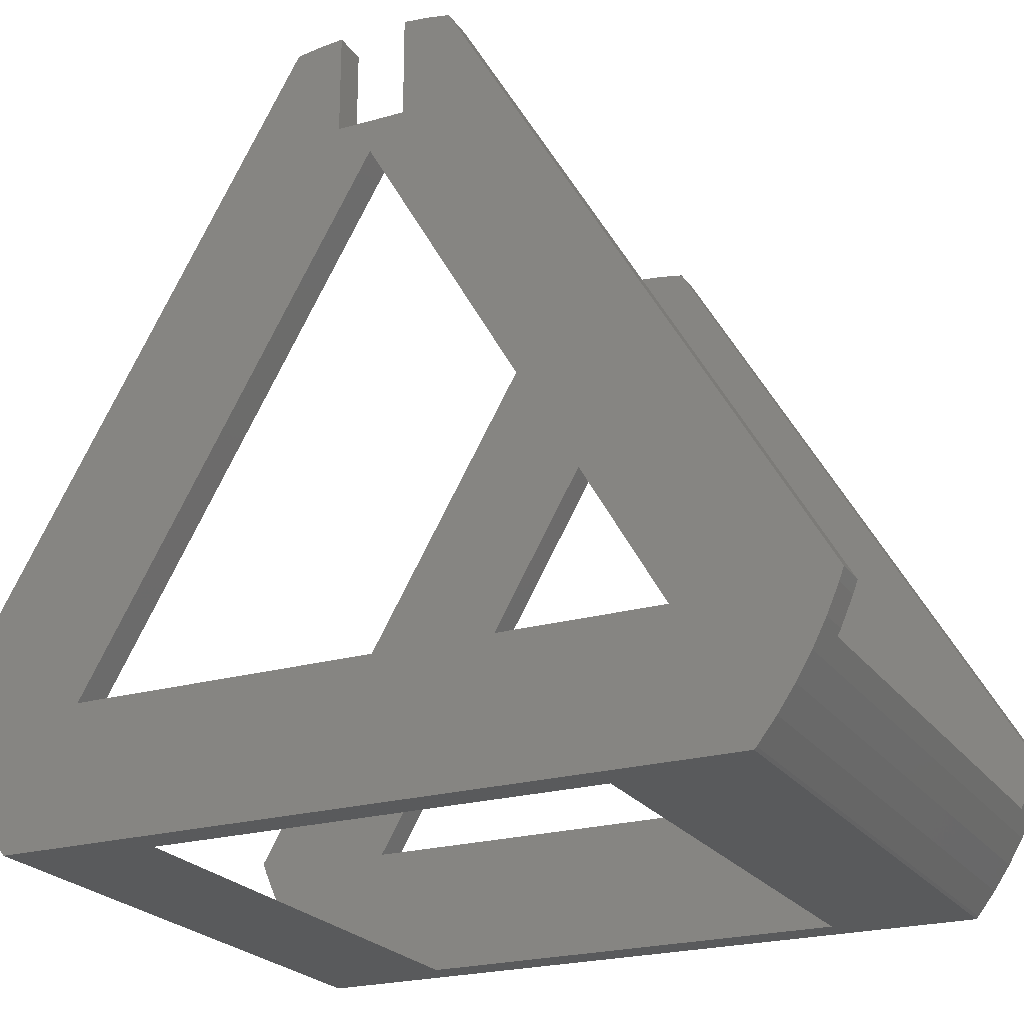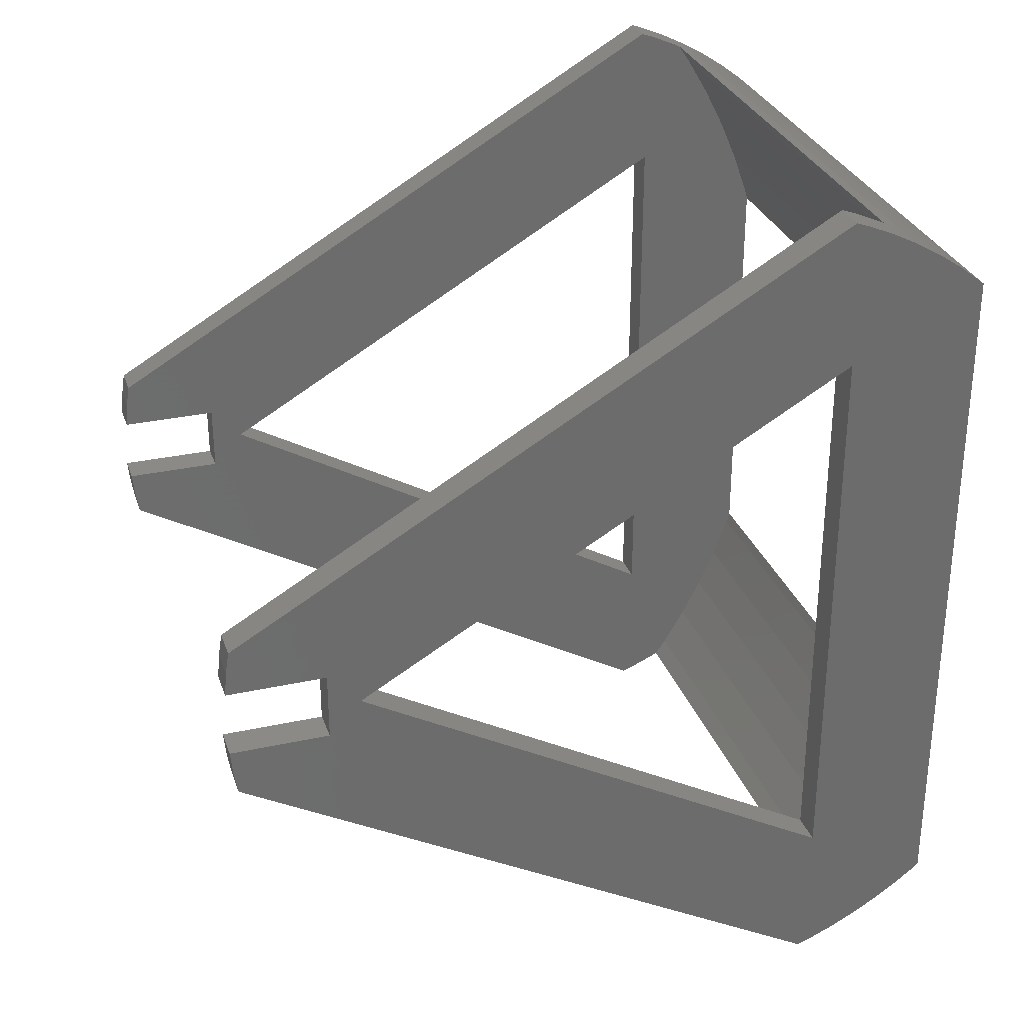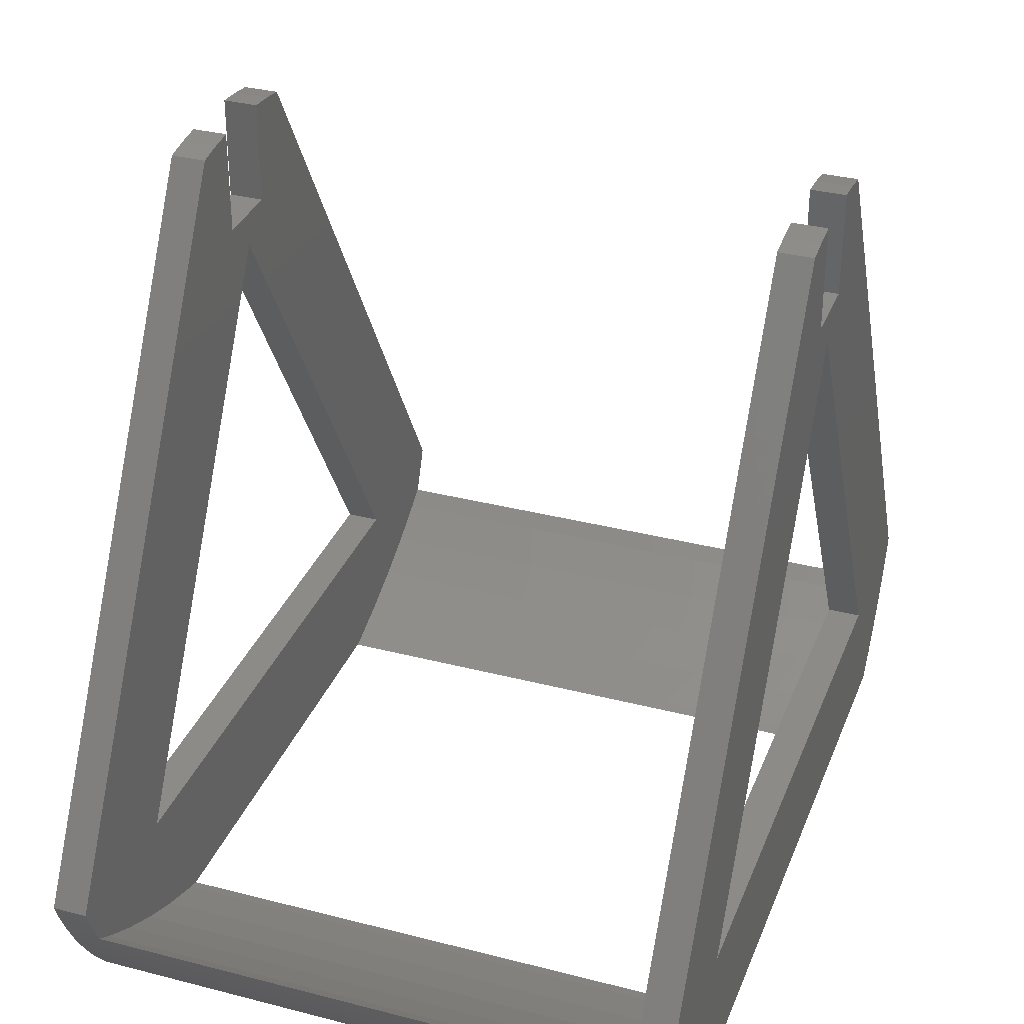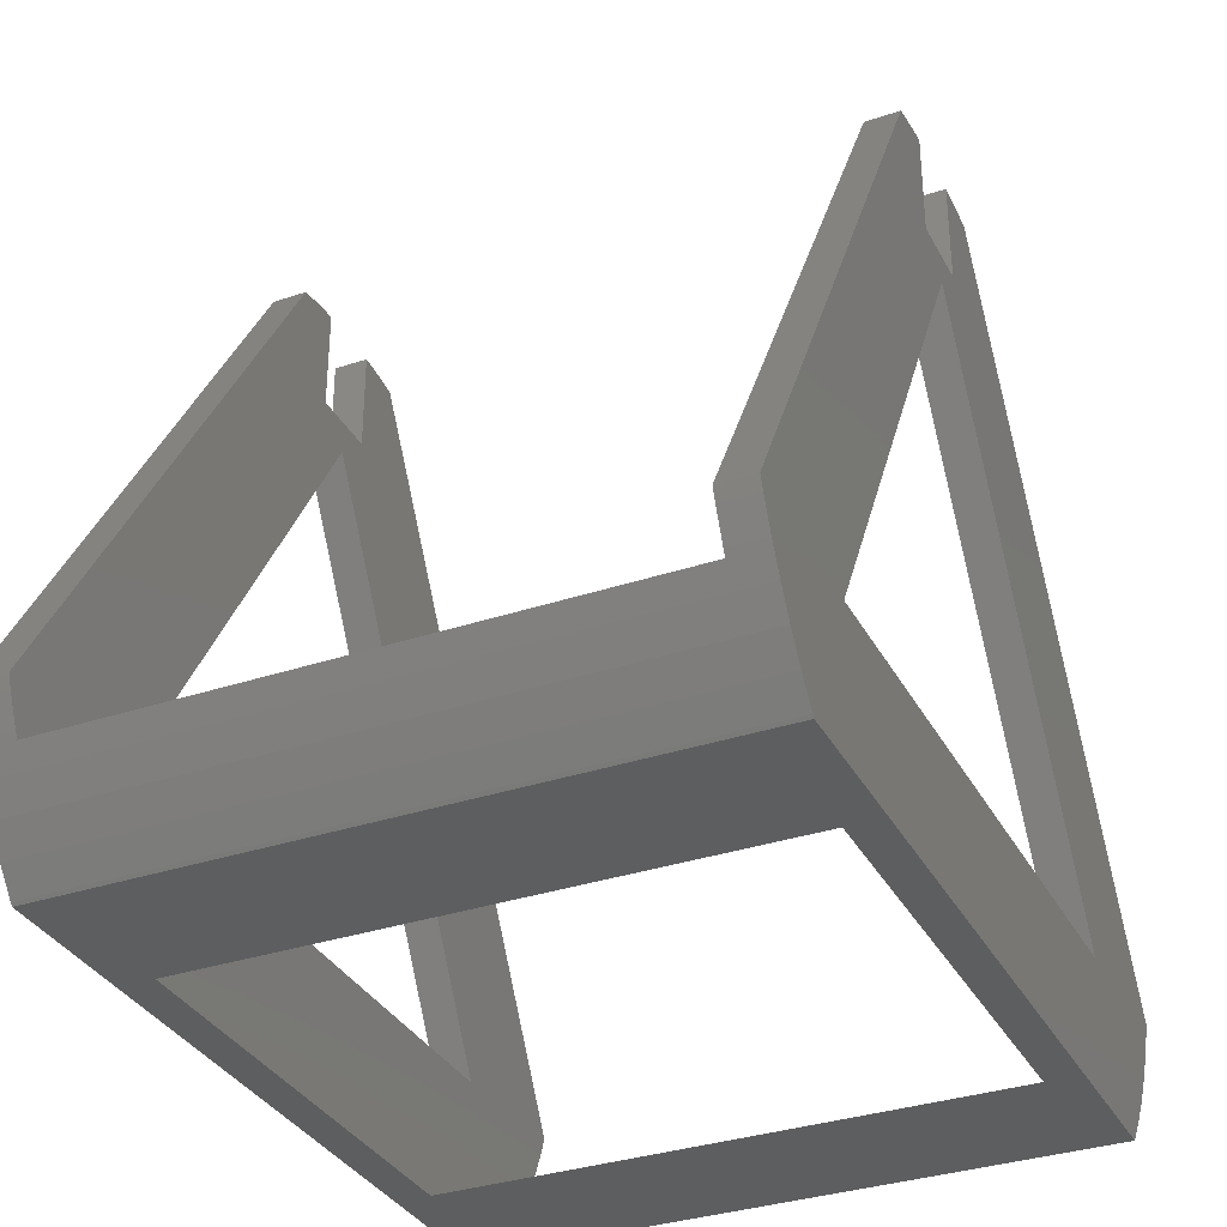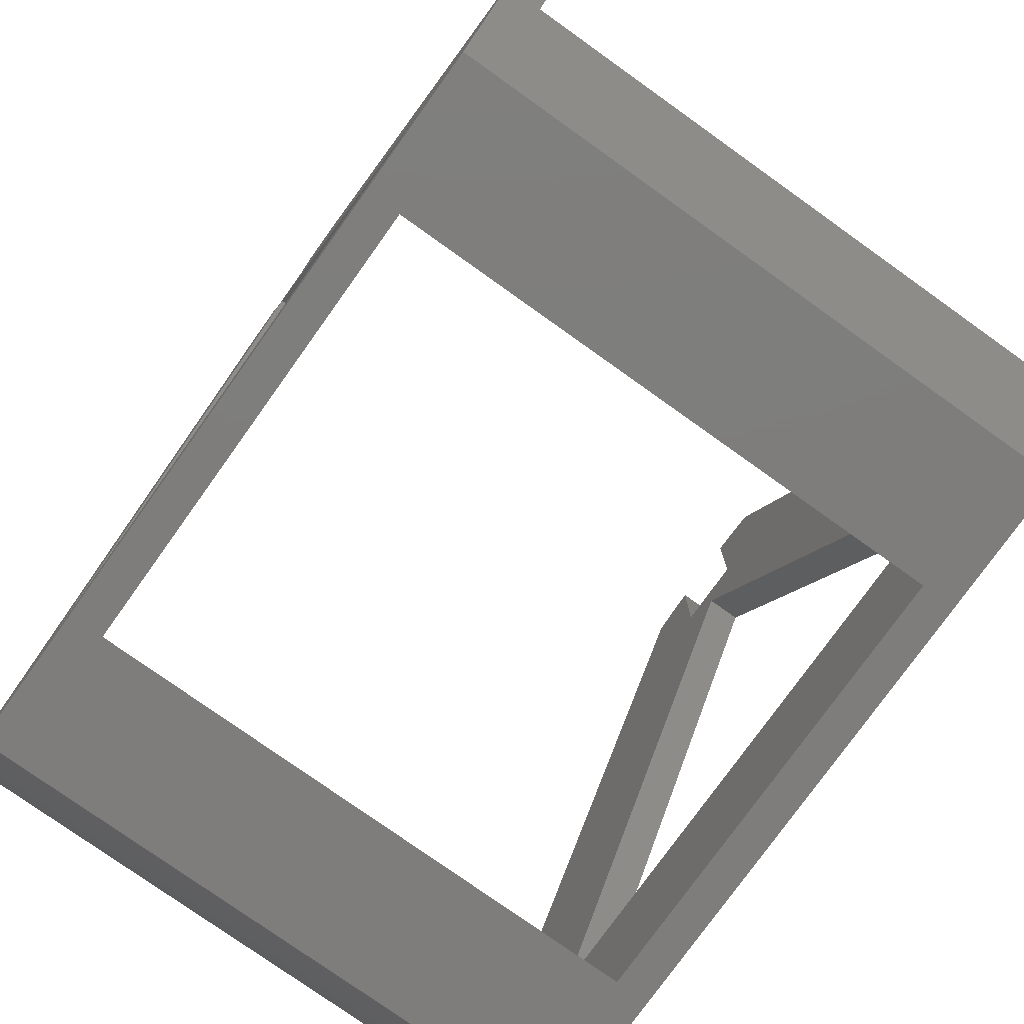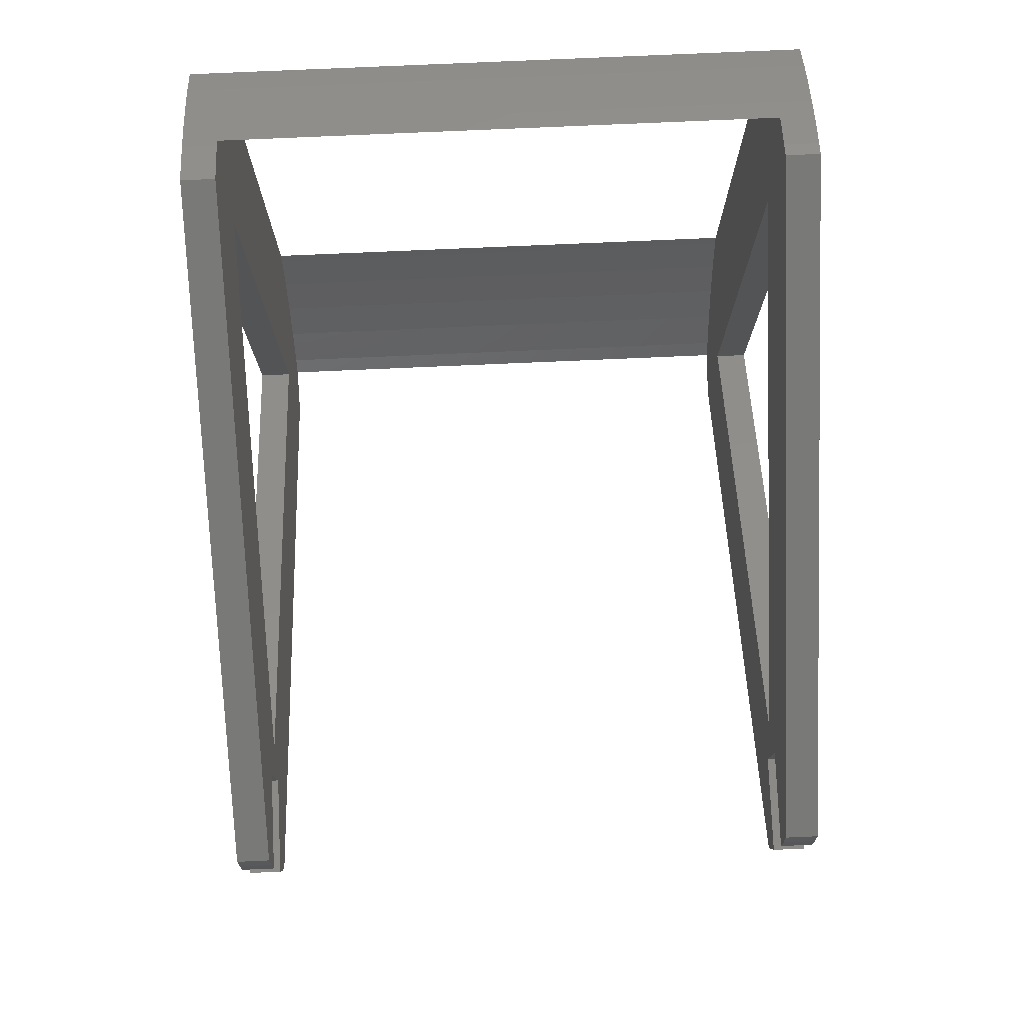
<metadata>
{"format":"stl","ext":"stl","renderer":"f3d","projection":"perspective","resolution":1024,"background":"white","views":[{"elev":-22.9,"azim":-64.1,"up":"+Z"},{"elev":30.3,"azim":72.4,"up":"+Y"},{"elev":33.4,"azim":19.5,"up":"+Z"},{"elev":-33.8,"azim":24.5,"up":"+Z"},{"elev":-77.3,"azim":-35.5,"up":"+Z"},{"elev":78.2,"azim":-2.5,"up":"+Y"}]}
</metadata>
<code>
# stl→obj: 116 verts, 240 faces
v 45.5 -53.6 1.489e-07
v 40.5 -33.02 2.748e-07
v 45.5 53.6 8.048e-07
v -40.5 -33.02 2.748e-07
v -45.5 -53.6 1.489e-07
v -40.5 33.02 6.789e-07
v 40.5 33.02 6.789e-07
v -45.5 53.6 8.048e-07
v 45.5 65.76 21.1
v 40.5 12.18 113.9
v 45.5 12.18 113.9
v 40.5 65.76 21.1
v 40.5 -65.76 21.1
v 45.5 -12.18 113.9
v 40.5 -12.18 113.9
v 45.5 -65.76 21.1
v 40.5 41.41 2.9
v 40.5 43.3 20
v 40.5 47.9 5.707
v 40.5 34.76 0.5061
v 40.5 -43.3 20
v 40.5 -34.76 0.5061
v 40.5 -41.41 2.9
v 40.5 -47.9 5.707
v 40.5 60.28 12.51
v 40.5 65.08 19.23
v 40.5 63.34 15.2
v 40.5 62.87 14.27
v 40.5 54.2 8.915
v 40.5 5.125 99.88
v 40.5 8.773 114.4
v 40.5 0 95
v 40.5 -5.125 99.88
v 40.5 -8.773 114.4
v 40.5 -5.125 114.8
v 40.5 -54.2 8.915
v 40.5 -60.28 12.51
v 40.5 -65.08 19.23
v 40.5 -63.34 15.2
v 40.5 -62.87 14.27
v 40.5 5.125 114.8
v 45.5 -5.125 114.8
v 45.5 -8.773 114.4
v 45.5 -5.125 99.88
v 45.5 43.3 20
v 45.5 65.08 19.23
v 45.5 63.34 15.2
v 45.5 61.34 11.28
v 45.5 59.1 7.492
v 45.5 56.63 3.855
v 45.5 53.94 0.3803
v 45.5 5.125 99.88
v 45.5 8.773 114.4
v 45.5 5.125 114.8
v 45.5 0 95
v 45.5 -43.3 20
v 45.5 -53.94 0.3803
v 45.5 -56.63 3.855
v 45.5 -59.1 7.492
v 45.5 -61.34 11.28
v 45.5 -63.34 15.2
v 45.5 -65.08 19.23
v -45.5 56.63 3.855
v -45.5 53.94 0.3803
v -45.5 -56.63 3.855
v -45.5 -59.1 7.492
v -45.5 61.34 11.28
v -45.5 59.1 7.492
v -45.5 -53.94 0.3803
v -40.5 62.87 14.27
v -45.5 63.34 15.2
v -40.5 63.34 15.2
v -45.5 -61.34 11.28
v -45.5 -63.34 15.2
v -40.5 -62.87 14.27
v -40.5 -63.34 15.2
v -40.5 -5.125 114.8
v -40.5 -8.773 114.4
v -40.5 -5.125 99.88
v -40.5 43.3 20
v -40.5 65.08 19.23
v -40.5 65.76 21.1
v -40.5 60.28 12.51
v -40.5 54.2 8.915
v -40.5 47.9 5.707
v -40.5 5.125 99.88
v -40.5 12.18 113.9
v -40.5 8.773 114.4
v -40.5 5.125 114.8
v -40.5 0 95
v -40.5 -12.18 113.9
v -40.5 -43.3 20
v -40.5 -65.76 21.1
v -40.5 -54.2 8.915
v -40.5 -47.9 5.707
v -40.5 -65.08 19.23
v -40.5 -60.28 12.51
v -40.5 41.41 2.9
v -40.5 34.76 0.5061
v -40.5 -34.76 0.5061
v -40.5 -41.41 2.9
v -45.5 12.18 113.9
v -45.5 65.76 21.1
v -45.5 -65.76 21.1
v -45.5 -12.18 113.9
v -45.5 -43.3 20
v -45.5 43.3 20
v -45.5 65.08 19.23
v -45.5 5.125 99.88
v -45.5 8.773 114.4
v -45.5 0 95
v -45.5 -5.125 99.88
v -45.5 -8.773 114.4
v -45.5 -5.125 114.8
v -45.5 -65.08 19.23
v -45.5 5.125 114.8
f 1 2 3
f 1 4 2
f 4 5 6
f 5 4 1
f 7 3 2
f 6 3 7
f 6 8 3
f 8 6 5
f 9 10 11
f 10 9 12
f 13 14 15
f 14 13 16
f 17 18 19
f 20 18 17
f 7 18 20
f 2 18 7
f 21 2 22
f 21 22 23
f 2 21 18
f 21 23 24
f 25 26 27
f 25 27 28
f 18 26 25
f 18 25 29
f 18 29 19
f 26 18 12
f 30 12 18
f 12 30 10
f 10 30 31
f 32 30 18
f 32 33 30
f 33 34 35
f 33 15 34
f 21 33 32
f 13 33 21
f 36 21 24
f 37 21 36
f 38 21 37
f 39 37 40
f 38 37 39
f 21 38 13
f 33 13 15
f 31 30 41
f 42 43 44
f 45 46 9
f 46 45 47
f 47 45 48
f 48 45 49
f 49 45 50
f 50 45 51
f 51 45 3
f 52 9 11
f 52 11 53
f 52 53 54
f 9 52 45
f 52 55 45
f 44 55 52
f 14 44 43
f 44 56 55
f 16 44 14
f 44 16 56
f 57 56 58
f 56 57 1
f 56 59 58
f 56 60 59
f 56 61 60
f 62 56 16
f 56 62 61
f 56 3 45
f 3 56 1
f 46 12 9
f 12 46 26
f 51 63 50
f 63 51 64
f 34 14 43
f 14 34 15
f 39 62 38
f 62 39 61
f 65 59 66
f 59 65 58
f 49 67 48
f 67 49 68
f 47 26 46
f 26 47 27
f 50 68 49
f 68 50 63
f 69 58 65
f 58 69 57
f 31 54 53
f 54 31 41
f 10 53 11
f 53 10 31
f 51 8 64
f 8 51 3
f 47 28 27
f 28 48 70
f 48 28 47
f 70 71 72
f 70 67 71
f 67 70 48
f 66 60 73
f 60 66 59
f 5 57 69
f 57 5 1
f 35 43 42
f 43 35 34
f 38 16 13
f 16 38 62
f 74 75 76
f 75 73 40
f 73 75 74
f 40 61 39
f 40 60 61
f 60 40 73
f 18 56 45
f 56 18 21
f 18 55 32
f 55 18 45
f 56 32 55
f 32 56 21
f 30 44 52
f 44 30 33
f 30 54 41
f 54 30 52
f 44 35 42
f 35 44 33
f 77 78 79
f 80 81 82
f 81 83 72
f 72 83 70
f 81 80 83
f 83 80 84
f 84 80 85
f 86 82 87
f 86 87 88
f 86 88 89
f 82 86 80
f 86 90 80
f 79 90 86
f 91 79 78
f 79 92 90
f 93 79 91
f 92 94 95
f 79 93 92
f 96 92 93
f 92 97 94
f 92 96 97
f 97 76 75
f 97 96 76
f 80 98 85
f 80 99 98
f 80 6 99
f 80 4 6
f 92 4 80
f 4 92 100
f 100 92 101
f 101 92 95
f 85 17 19
f 17 85 98
f 100 23 22
f 23 100 101
f 98 20 17
f 20 98 99
f 83 29 25
f 29 83 84
f 70 25 28
f 25 70 83
f 97 40 37
f 40 97 75
f 99 7 20
f 7 99 6
f 84 19 29
f 19 84 85
f 94 37 36
f 37 94 97
f 101 24 23
f 24 101 95
f 4 22 2
f 22 4 100
f 95 36 24
f 36 95 94
f 82 102 87
f 102 82 103
f 104 91 105
f 91 104 93
f 8 106 107
f 106 8 5
f 107 108 71
f 107 71 67
f 107 67 68
f 107 68 63
f 107 63 64
f 107 64 8
f 108 107 103
f 109 103 107
f 103 109 102
f 102 109 110
f 111 109 107
f 111 112 109
f 112 113 114
f 112 105 113
f 106 112 111
f 104 112 106
f 69 106 5
f 106 69 65
f 66 106 65
f 73 106 66
f 74 106 73
f 115 106 74
f 106 115 104
f 112 104 105
f 110 109 116
f 81 103 82
f 103 81 108
f 113 91 78
f 91 113 105
f 74 96 115
f 96 74 76
f 72 108 81
f 108 72 71
f 110 89 88
f 89 110 116
f 102 88 87
f 88 102 110
f 114 78 77
f 78 114 113
f 115 93 104
f 93 115 96
f 107 92 80
f 92 107 106
f 107 90 111
f 90 107 80
f 92 111 90
f 111 92 106
f 109 79 86
f 79 109 112
f 109 89 116
f 89 109 86
f 79 114 77
f 114 79 112

</code>
